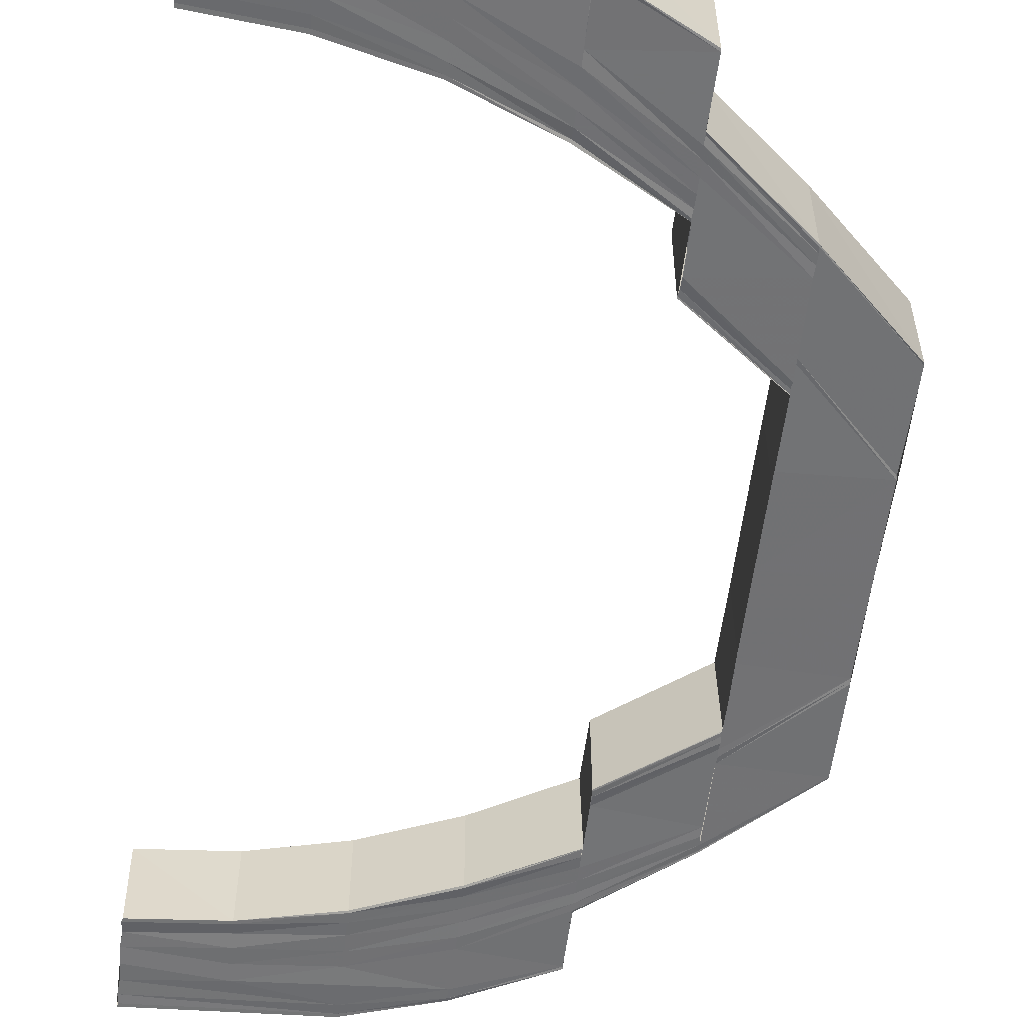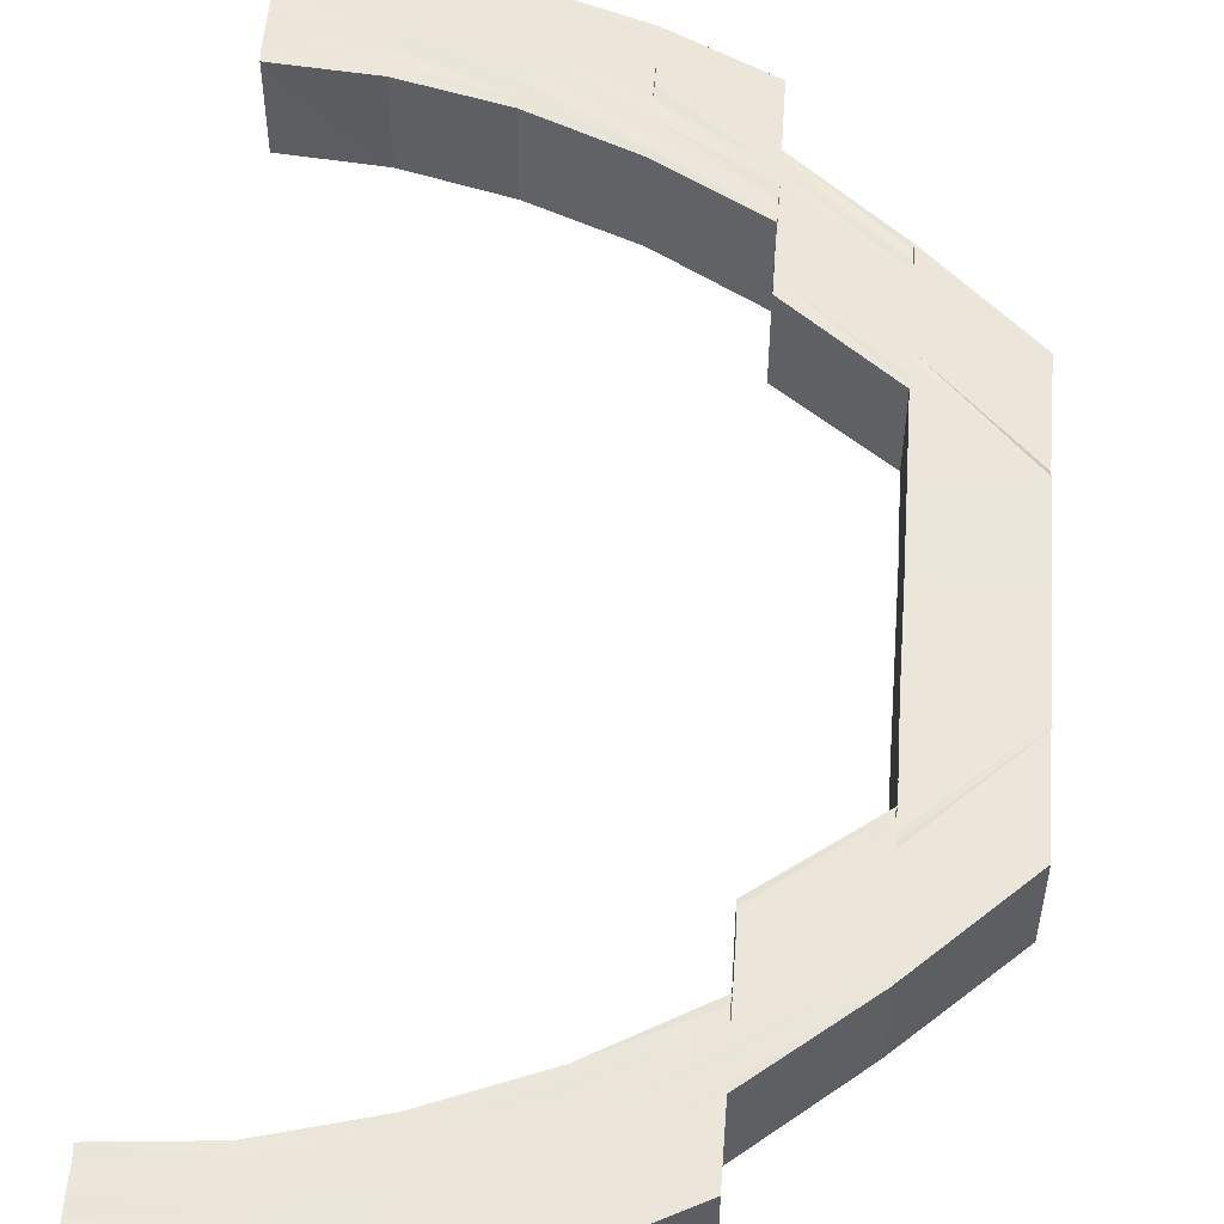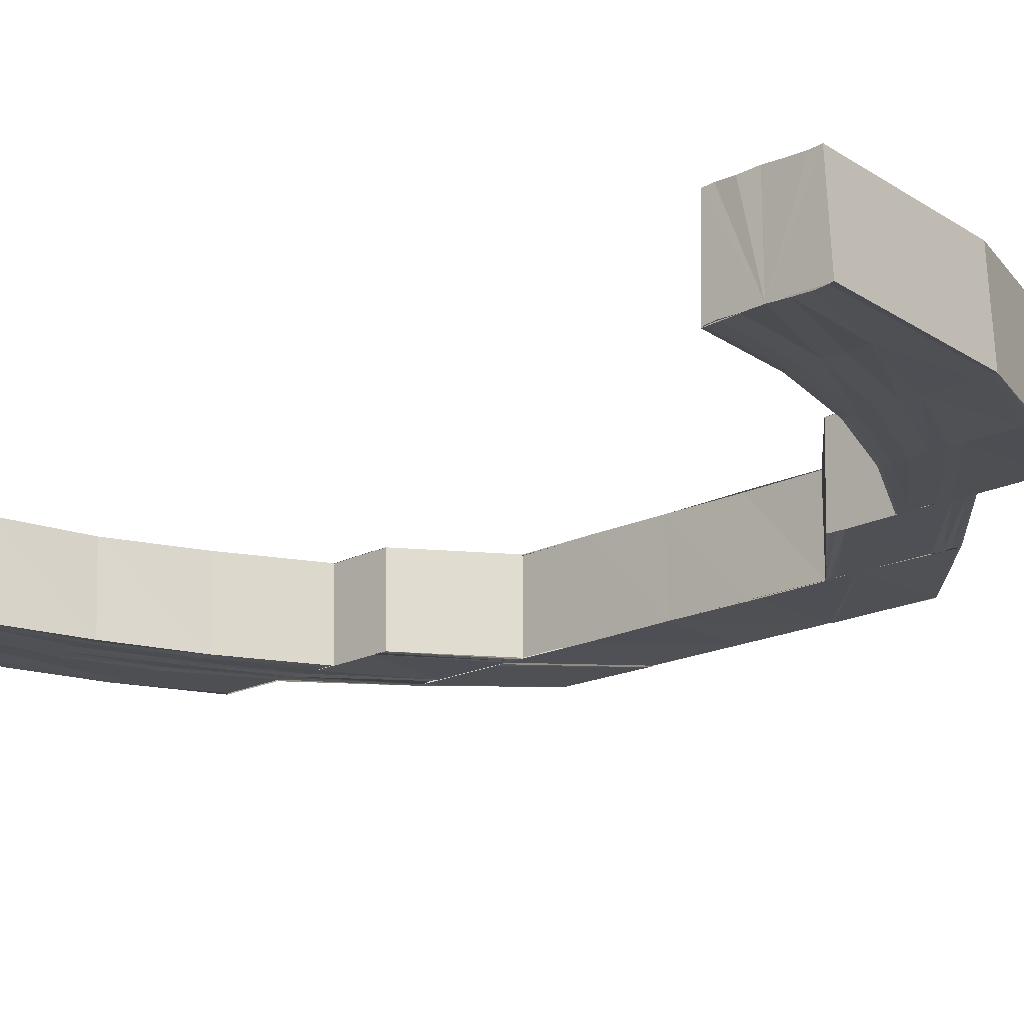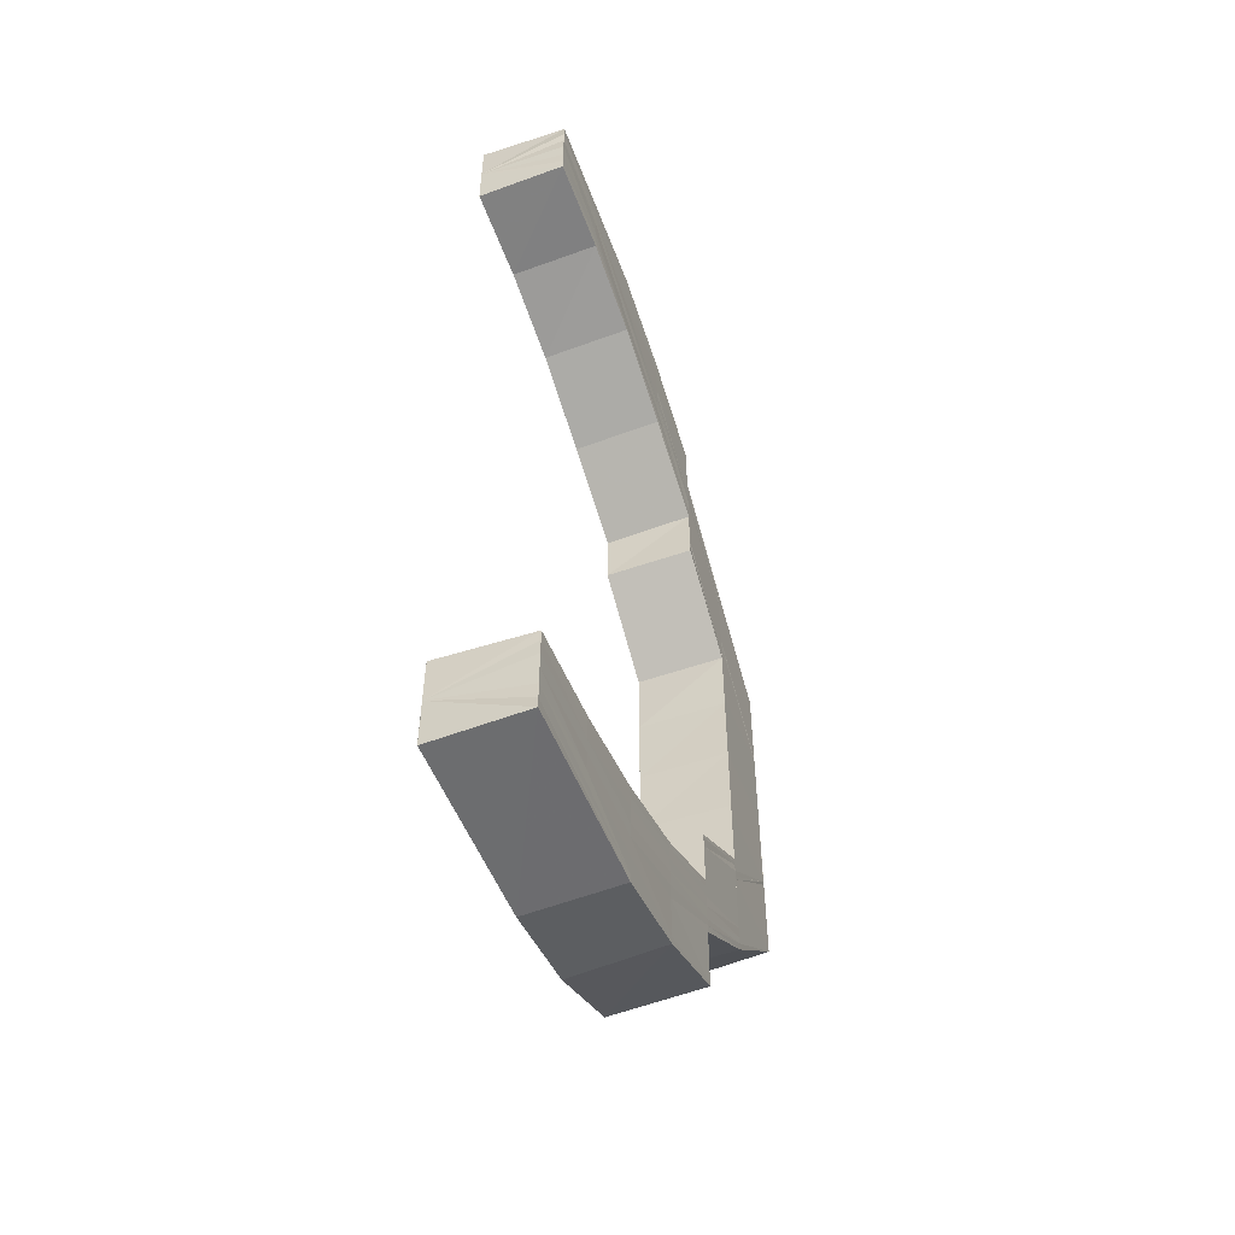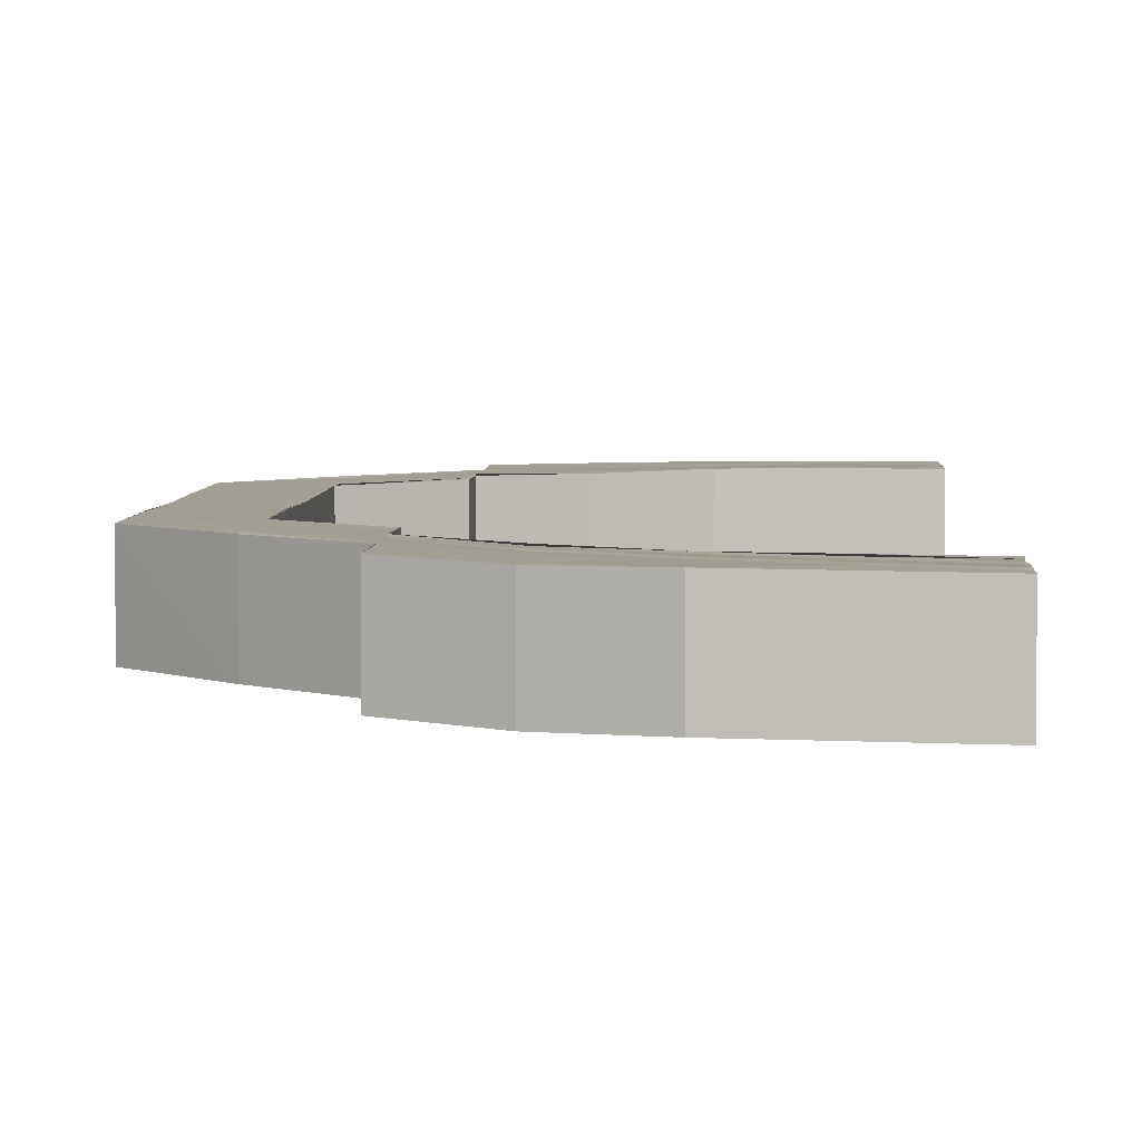
<metadata>
{"format":"obj","ext":"obj","renderer":"f3d","projection":"perspective","resolution":1024,"background":"white","views":[{"elev":-55.5,"azim":173.3,"up":"+Y"},{"elev":56.1,"azim":-175.9,"up":"+Y"},{"elev":-18.9,"azim":132.7,"up":"+Y"},{"elev":-55.6,"azim":110.7,"up":"+Z"},{"elev":5.2,"azim":3.5,"up":"+Y"}]}
</metadata>
<code>
o 14345
v 2247 1854 8.532
v 2247 1854 8.533
v 2247 1854 8.532
v 2247 1854 8.536
v 2247 1854 8.533
v 2247 1854 8.541
v 2247 1854 8.536
v 2247 1854 8.534
v 2247 1854 8.533
v 2247 1854 8.538
v 2247 1854 8.533
v 2247 1854 8.535
v 2247 1854 8.532
v 2247 1854 8.533
v 2247 1854 8.536
v 2247 1854 8.542
v 2247 1854 8.536
v 2247 1854 8.535
v 2247 1854 8.537
v 2247 1854 8.539
v 2247 1854 8.548
v 2247 1854 8.543
v 2247 1854 8.542
v 2247 1854 8.538
v 2247 1854 8.537
v 2247 1854 8.539
v 2247 1854 8.541
v 2247 1854 8.548
v 2247 1854 8.542
v 2247 1854 8.536
v 2247 1854 8.548
v 2247 1854 8.536
v 2247 1854 8.533
v 2247 1854 8.533
v 2247 1854 8.532
v 2246 1854 8.557
v 2246 1854 8.557
v 2246 1854 8.566
v 2246 1854 8.566
v 2246 1854 8.576
v 2246 1854 8.577
v 2246 1854 8.566
v 2246 1854 8.557
v 2246 1854 8.566
v 2247 1854 8.548
v 2246 1854 8.557
v 2246 1854 8.567
v 2247 1854 8.549
v 2246 1854 8.577
v 2246 1854 8.558
v 2246 1854 8.577
v 2246 1854 8.567
v 2246 1854 8.578
v 2246 1854 8.566
v 2246 1854 8.557
v 2247 1854 8.548
v 2246 1854 8.587
v 2246 1854 8.587
v 2246 1854 8.597
v 2246 1854 8.597
v 2246 1854 8.606
v 2246 1854 8.607
v 2246 1854 8.598
v 2246 1854 8.608
v 2246 1854 8.598
v 2246 1854 8.608
v 2246 1854 8.617
v 2246 1854 8.618
v 2246 1854 8.609
v 2246 1854 8.618
v 2246 1854 8.609
v 2247 1854 8.626
v 2247 1854 8.627
v 2246 1854 8.618
v 2246 1854 8.618
v 2246 1854 8.608
v 2247 1854 8.627
v 2247 1854 8.626
v 2247 1854 8.625
v 2247 1854 8.632
v 2247 1854 8.633
v 2247 1854 8.624
v 2246 1854 8.616
v 2247 1854 8.631
v 2247 1854 8.623
v 2246 1854 8.615
v 2247 1854 8.629
v 2247 1854 8.635
v 2247 1854 8.621
v 2247 1854 8.614
v 2246 1854 8.606
v 2247 1854 8.613
v 2246 1854 8.605
v 2247 1854 8.612
v 2246 1854 8.605
v 2247 1854 8.612
v 2246 1854 8.604
v 2247 1854 8.612
v 2247 1854 8.619
v 2247 1854 8.619
v 2247 1854 8.612
v 2247 1854 8.612
v 2246 1854 8.604
v 2247 1854 8.619
v 2247 1854 8.625
v 2247 1854 8.629
v 2247 1854 8.624
v 2247 1854 8.631
v 2247 1854 8.628
v 2247 1854 8.632
v 2247 1854 8.631
v 2247 1854 8.632
v 2247 1854 8.631
v 2247 1854 8.631
v 2247 1854 8.628
v 2247 1854 8.629
v 2247 1854 8.624
v 2247 1854 8.625
v 2247 1854 8.619
v 2247 1854 8.633
v 2247 1854 8.633
v 2247 1854 8.63
v 2247 1854 8.626
v 2247 1854 8.631
v 2247 1854 8.629
v 2247 1854 8.625
v 2247 1854 8.619
v 2247 1854 8.633
v 2247 1854 8.632
v 2247 1854 8.635
v 2247 1854 8.634
v 2247 1854 8.635
v 2247 1854 8.637
v 2247 1854 8.637
v 2247 1854 8.632
v 2247 1854 8.639
v 2247 1854 8.636
v 2247 1854 8.637
v 2247 1854 8.641
v 2247 1854 8.638
v 2247 1854 8.639
v 2247 1854 8.642
v 2247 1854 8.64
v 2247 1854 8.643
v 2247 1854 8.641
v 2247 1854 8.641
v 2247 1854 8.642
v 2247 1854 8.641
v 2247 1854 8.642
v 2247 1854 8.638
v 2247 1854 8.639
v 2247 1854 8.633
v 2247 1854 8.642
v 2247 1854 8.641
v 2247 1854 8.637
v 2247 1854 8.639
v 2247 1854 8.638
v 2247 1854 8.638
v 2247 1854 8.633
v 2247 1854 8.633
v 2247 1854 8.633
v 2247 1854 8.632
v 2247 1854 8.635
v 2247 1854 8.631
v 2247 1854 8.625
v 2247 1854 8.633
v 2247 1854 8.629
v 2247 1854 8.624
v 2247 1854 8.623
v 2247 1854 8.621
v 2246 1854 8.615
v 2247 1854 8.614
v 2246 1854 8.616
v 2246 1854 8.606
v 2246 1854 8.617
v 2246 1854 8.605
v 2247 1854 8.626
v 2247 1854 8.613
v 2246 1854 8.605
v 2247 1854 8.612
v 2246 1854 8.605
v 2246 1854 8.618
v 2247 1854 8.626
v 2246 1854 8.608
v 2246 1854 8.608
v 2247 1854 8.633
v 2246 1854 8.608
v 2246 1854 8.598
v 2246 1854 8.597
v 2246 1854 8.607
v 2246 1854 8.597
v 2246 1854 8.587
v 2246 1854 8.609
v 2246 1854 8.618
v 2247 1854 8.627
v 2246 1854 8.618
v 2246 1854 8.598
v 2246 1854 8.598
v 2246 1854 8.587
v 2246 1854 8.577
v 2246 1854 8.578
v 2246 1854 8.577
v 2246 1854 8.568
v 2246 1854 8.567
v 2246 1854 8.577
v 2246 1854 8.567
v 2246 1854 8.566
v 2246 1854 8.577
v 2246 1854 8.557
v 2246 1854 8.557
v 2247 1854 8.549
v 2246 1854 8.557
v 2246 1854 8.557
v 2246 1854 8.566
v 2247 1854 8.548
v 2247 1854 8.548
v 2247 1854 8.55
v 2246 1854 8.558
v 2247 1854 8.544
v 2247 1854 8.552
v 2246 1854 8.56
v 2247 1854 8.546
v 2247 1854 8.541
v 2247 1854 8.54
v 2247 1854 8.539
v 2247 1854 8.543
v 2247 1854 8.547
v 2247 1854 8.553
v 2247 1854 8.561
v 2246 1854 8.569
v 2247 1854 8.562
v 2246 1854 8.57
v 2247 1854 8.562
v 2246 1854 8.57
v 2247 1854 8.562
v 2247 1854 8.549
v 2247 1854 8.555
v 2247 1854 8.55
v 2247 1854 8.556
v 2247 1854 8.55
v 2247 1854 8.546
v 2247 1854 8.55
v 2247 1854 8.546
v 2247 1854 8.556
v 2247 1854 8.556
v 2247 1854 8.556
v 2247 1854 8.563
v 2247 1854 8.562
v 2246 1854 8.57
v 2247 1854 8.546
v 2247 1854 8.544
v 2247 1854 8.543
v 2247 1854 8.543
v 2247 1854 8.545
v 2247 1854 8.542
v 2247 1854 8.543
v 2247 1854 8.542
v 2247 1854 8.541
v 2247 1854 8.541
v 2247 1854 8.542
v 2247 1854 8.542
v 2247 1854 8.543
v 2247 1854 8.543
v 2247 1854 8.546
v 2247 1854 8.544
v 2247 1854 8.55
v 2247 1854 8.546
v 2247 1854 8.556
v 2247 1854 8.55
v 2247 1854 8.543
v 2247 1854 8.542
v 2247 1854 8.543
v 2247 1854 8.544
v 2247 1854 8.546
v 2247 1854 8.541
v 2247 1854 8.546
v 2247 1854 8.55
v 2247 1854 8.542
v 2247 1854 8.539
v 2247 1854 8.55
v 2247 1854 8.556
v 2247 1854 8.54
v 2247 1854 8.545
v 2247 1854 8.537
v 2247 1854 8.556
v 2247 1854 8.549
v 2247 1854 8.555
v 2247 1854 8.543
v 2247 1854 8.547
v 2247 1854 8.553
v 2247 1854 8.538
v 2247 1854 8.541
v 2247 1854 8.546
v 2247 1854 8.552
v 2247 1854 8.535
v 2247 1854 8.536
v 2247 1854 8.533
v 2247 1854 8.539
v 2247 1854 8.544
v 2247 1854 8.534
v 2247 1854 8.532
v 2247 1854 8.538
v 2247 1854 8.55
v 2247 1854 8.533
v 2247 1854 8.532
v 2247 1854 8.536
v 2247 1854 8.533
v 2247 1854 8.532
v 2247 1854 8.536
v 2247 1854 8.542
v 2247 1854 8.541
v 2247 1854 8.543
v 2246 1854 8.56
v 2247 1854 8.561
v 2246 1854 8.569
v 2246 1854 8.57
v 2247 1854 8.562
v 2246 1854 8.57
v 2247 1854 8.562
v 2246 1854 8.57
v 2247 1854 8.563
v 2246 1854 8.57
v 2246 1854 8.57
v 2246 1854 8.579
v 2246 1854 8.57
v 2247 1854 8.563
v 2246 1854 8.579
v 2246 1854 8.596
v 2246 1854 8.596
v 2246 1854 8.604
v 2246 1854 8.605
v 2247 1854 8.612
v 2247 1854 8.627
v 2247 1854 8.62
v 2247 1854 8.632
v 2247 1854 8.619
v 2247 1854 8.624
v 2247 1854 8.619
v 2247 1854 8.628
v 2247 1854 8.625
v 2247 1854 8.62
v 2247 1854 8.626
v 2247 1854 8.629
v 2247 1854 8.631
v 2247 1854 8.631
v 2247 1854 8.63
v 2247 1854 8.627
v 2247 1854 8.632
v 2247 1854 8.633
v 2247 1854 8.632
v 2247 1854 8.632
v 2247 1854 8.633
v 2247 1854 8.634
v 2247 1854 8.635
v 2247 1854 8.633
v 2247 1854 8.636
v 2247 1854 8.638
v 2247 1854 8.639
v 2247 1854 8.637
v 2247 1854 8.64
v 2247 1854 8.641
v 2247 1854 8.638
v 2247 1854 8.641
v 2247 1854 8.642
v 2247 1854 8.639
v 2247 1854 8.633
v 2247 1854 8.642
v 2247 1854 8.643
v 2247 1854 8.532
v 2247 1854 8.532
v 2247 1854 8.533
v 2247 1854 8.535
v 2247 1854 8.537
v 2247 1854 8.539
v 2247 1854 8.541
v 2247 1854 8.542
f 1 2 3
f 2 4 5
f 4 6 7
f 5 8 9
f 7 10 8
f 11 8 12
f 13 14 11
f 14 15 8
f 15 16 10
f 8 10 17
f 8 17 18
f 12 17 19
f 10 20 17
f 16 21 22
f 10 22 20
f 23 22 10
f 17 20 24
f 17 24 25
f 19 24 26
f 27 28 23
f 27 29 30
f 28 31 29
f 32 30 33
f 34 33 35
f 36 37 31
f 38 39 37
f 40 41 39
f 38 40 42
f 43 44 36
f 45 43 28
f 46 43 45
f 47 44 43
f 48 46 45
f 47 49 44
f 50 46 48
f 51 49 47
f 52 51 47
f 53 51 52
f 44 54 55
f 43 55 56
f 53 57 51
f 57 58 51
f 57 59 58
f 59 60 58
f 59 61 60
f 61 62 60
f 60 62 63
f 62 64 63
f 63 64 65
f 64 66 65
f 64 67 66
f 67 68 66
f 66 68 69
f 68 70 71
f 72 73 70
f 68 72 74
f 74 75 76
f 77 78 75
f 79 72 68
f 67 79 68
f 79 80 72
f 80 81 72
f 82 79 67
f 83 82 67
f 84 80 79
f 82 84 79
f 85 82 83
f 86 85 83
f 87 84 82
f 85 87 82
f 84 88 80
f 89 85 86
f 90 89 86
f 90 86 61
f 91 90 61
f 92 90 91
f 93 92 91
f 94 92 93
f 95 94 93
f 96 94 95
f 97 98 95
f 99 100 96
f 101 99 96
f 101 102 103
f 104 105 100
f 105 106 107
f 106 108 109
f 108 110 111
f 110 112 113
f 114 113 115
f 116 115 117
f 118 117 119
f 120 121 114
f 122 120 116
f 123 122 118
f 120 124 125
f 122 125 126
f 123 126 127
f 128 129 124
f 130 128 120
f 131 120 122
f 131 132 120
f 133 130 131
f 130 128 134
f 133 130 134
f 128 110 134
f 110 135 134
f 136 133 134
f 136 133 137
f 137 138 131
f 139 136 134
f 139 136 140
f 140 141 137
f 142 139 134
f 142 139 143
f 144 142 134
f 145 142 143
f 143 146 140
f 144 147 148
f 149 148 150
f 151 150 152
f 153 144 154
f 154 143 155
f 156 153 157
f 158 145 155
f 159 156 160
f 161 158 162
f 155 143 163
f 143 140 163
f 155 163 164
f 160 162 165
f 163 140 166
f 140 137 166
f 164 163 167
f 163 166 167
f 162 164 168
f 165 162 168
f 164 167 169
f 168 164 169
f 169 167 170
f 168 169 171
f 171 169 172
f 173 168 171
f 165 168 173
f 171 172 174
f 175 165 173
f 174 172 176
f 177 165 175
f 172 178 176
f 176 178 179
f 178 180 181
f 182 183 175
f 184 182 185
f 186 160 177
f 77 186 177
f 187 185 188
f 188 185 189
f 185 190 189
f 189 190 191
f 189 191 192
f 193 194 187
f 194 195 196
f 69 187 197
f 198 69 197
f 198 197 199
f 199 189 192
f 58 198 199
f 58 199 200
f 40 58 200
f 199 192 201
f 202 199 201
f 202 201 203
f 204 202 203
f 205 202 204
f 200 205 206
f 206 205 204
f 207 208 206
f 42 206 209
f 210 207 209
f 21 210 211
f 212 209 211
f 213 214 212
f 215 213 216
f 216 211 22
f 211 209 217
f 209 218 217
f 22 211 219
f 211 217 219
f 22 219 20
f 217 218 220
f 218 221 220
f 219 217 222
f 217 220 222
f 20 219 223
f 219 222 223
f 20 223 24
f 24 223 224
f 24 224 225
f 223 222 226
f 223 226 224
f 222 220 227
f 222 227 226
f 220 228 227
f 220 221 228
f 221 229 228
f 221 203 229
f 203 230 229
f 229 230 231
f 230 232 231
f 231 232 233
f 232 234 235
f 227 228 236
f 228 237 236
f 236 237 238
f 237 239 240
f 236 240 241
f 238 242 243
f 244 245 242
f 244 233 246
f 233 247 246
f 248 249 247
f 250 243 251
f 252 251 253
f 254 236 250
f 227 236 254
f 226 227 254
f 255 254 252
f 226 254 255
f 254 241 256
f 255 256 257
f 224 226 255
f 224 255 258
f 259 255 260
f 26 224 259
f 261 262 263
f 262 264 265
f 264 266 267
f 266 268 269
f 265 270 271
f 272 273 271
f 273 274 270
f 271 270 275
f 267 276 270
f 274 277 276
f 270 278 275
f 270 276 278
f 275 278 279
f 269 280 276
f 277 281 280
f 278 282 279
f 276 283 278
f 276 280 283
f 278 283 282
f 279 282 284
f 246 285 280
f 280 285 286
f 280 286 283
f 285 287 286
f 283 288 282
f 283 286 288
f 286 287 289
f 286 289 288
f 287 290 289
f 282 288 291
f 282 291 284
f 288 289 292
f 288 292 291
f 289 290 293
f 289 293 292
f 290 294 293
f 284 291 295
f 291 296 295
f 291 292 296
f 295 296 297
f 292 293 298
f 292 298 296
f 293 294 299
f 293 299 298
f 296 300 297
f 296 298 300
f 297 300 301
f 298 299 302
f 298 302 300
f 294 303 299
f 300 302 304
f 300 304 301
f 301 304 305
f 302 306 304
f 304 306 34
f 304 307 308
f 306 309 307
f 310 311 309
f 306 310 32
f 312 310 306
f 312 48 310
f 303 48 312
f 299 303 312
f 303 50 48
f 313 50 303
f 294 313 303
f 314 313 294
f 314 315 313
f 316 315 314
f 317 316 314
f 318 316 317
f 319 318 317
f 320 318 319
f 321 322 319
f 323 324 320
f 323 325 326
f 324 327 320
f 324 192 327
f 192 57 327
f 192 328 57
f 328 329 57
f 328 179 329
f 179 330 329
f 331 332 330
f 167 333 170
f 170 333 334
f 167 166 333
f 333 123 334
f 334 123 99
f 166 335 333
f 333 335 123
f 166 137 335
f 335 122 123
f 137 131 335
f 335 131 122
f 336 337 338
f 337 339 340
f 107 340 338
f 338 340 341
f 340 342 341
f 341 342 89
f 340 343 342
f 109 343 340
f 339 344 343
f 344 135 345
f 111 345 343
f 343 346 342
f 343 345 346
f 342 347 89
f 342 346 347
f 89 347 85
f 347 87 85
f 346 348 347
f 347 348 87
f 345 349 346
f 346 349 348
f 345 350 349
f 351 350 345
f 350 352 349
f 349 352 353
f 349 353 348
f 352 354 353
f 348 355 87
f 348 353 355
f 87 355 84
f 353 354 356
f 353 356 355
f 354 134 356
f 355 88 84
f 355 356 88
f 356 134 357
f 356 357 88
f 134 358 357
f 88 357 359
f 88 359 80
f 80 359 81
f 357 358 360
f 357 360 359
f 358 361 360
f 359 362 81
f 359 360 362
f 81 362 186
f 360 361 363
f 360 363 362
f 362 363 151
f 361 364 363
f 363 364 149
f 362 365 366
f 363 367 365
f 364 368 367
f 369 370 284
f 370 371 284
f 371 372 284
f 372 373 284
f 373 374 284
f 374 375 284
f 375 376 284
f 376 272 284

</code>
